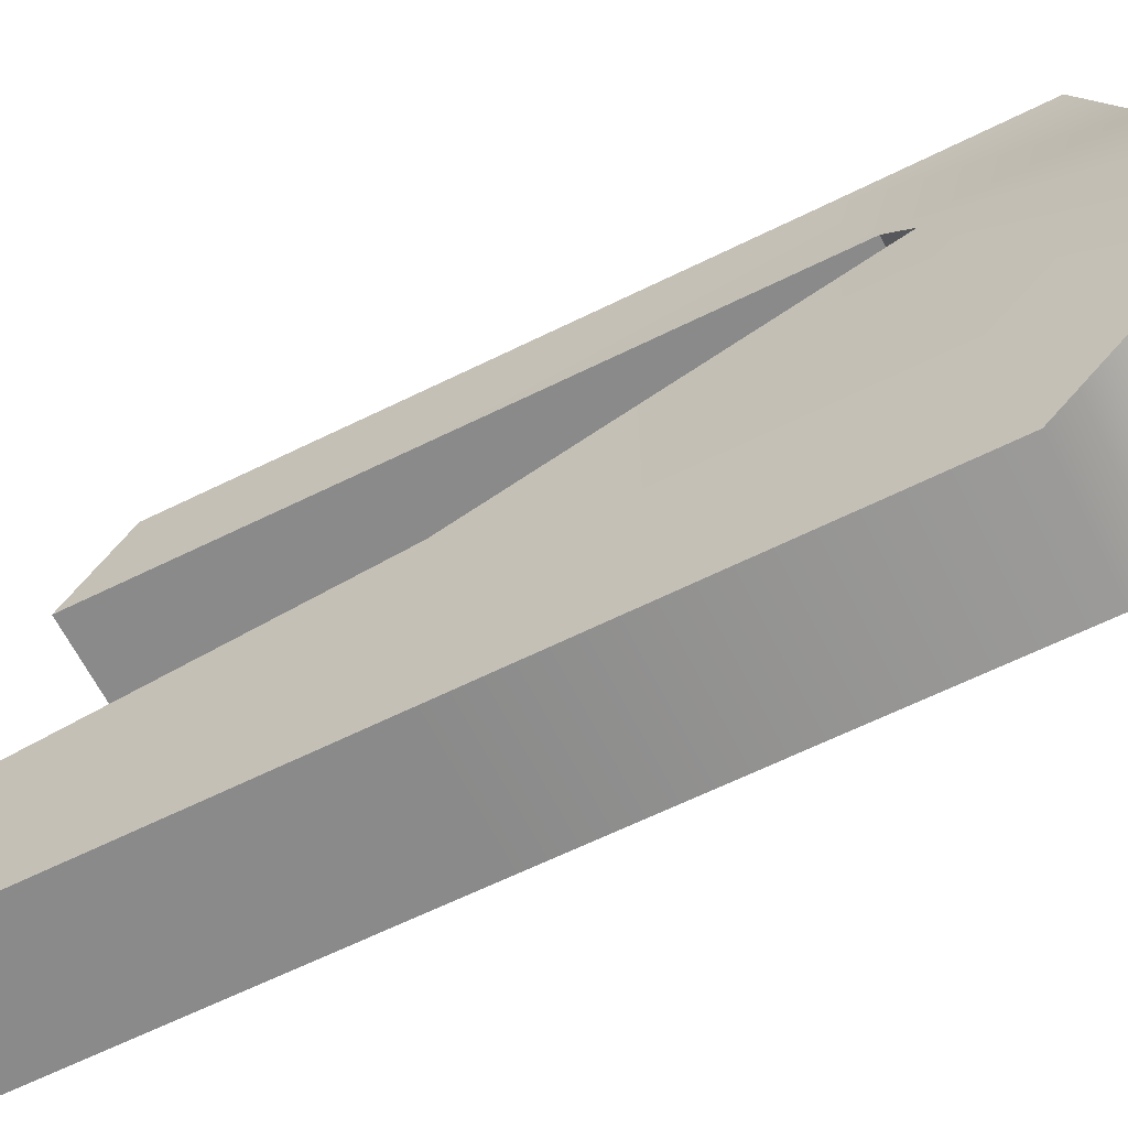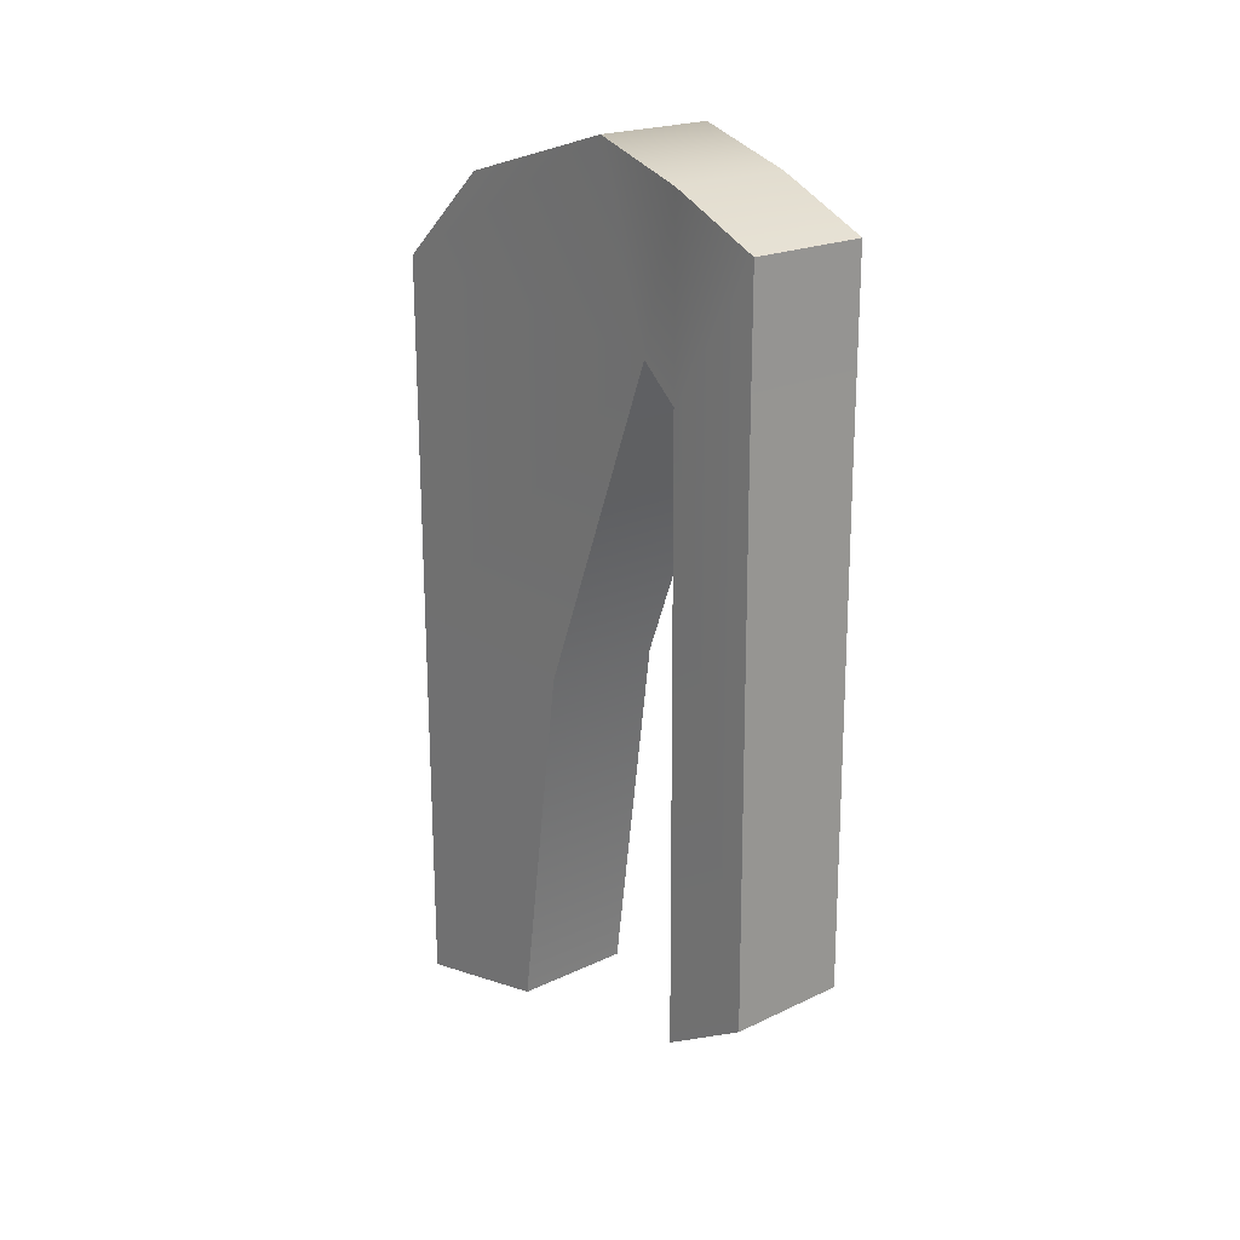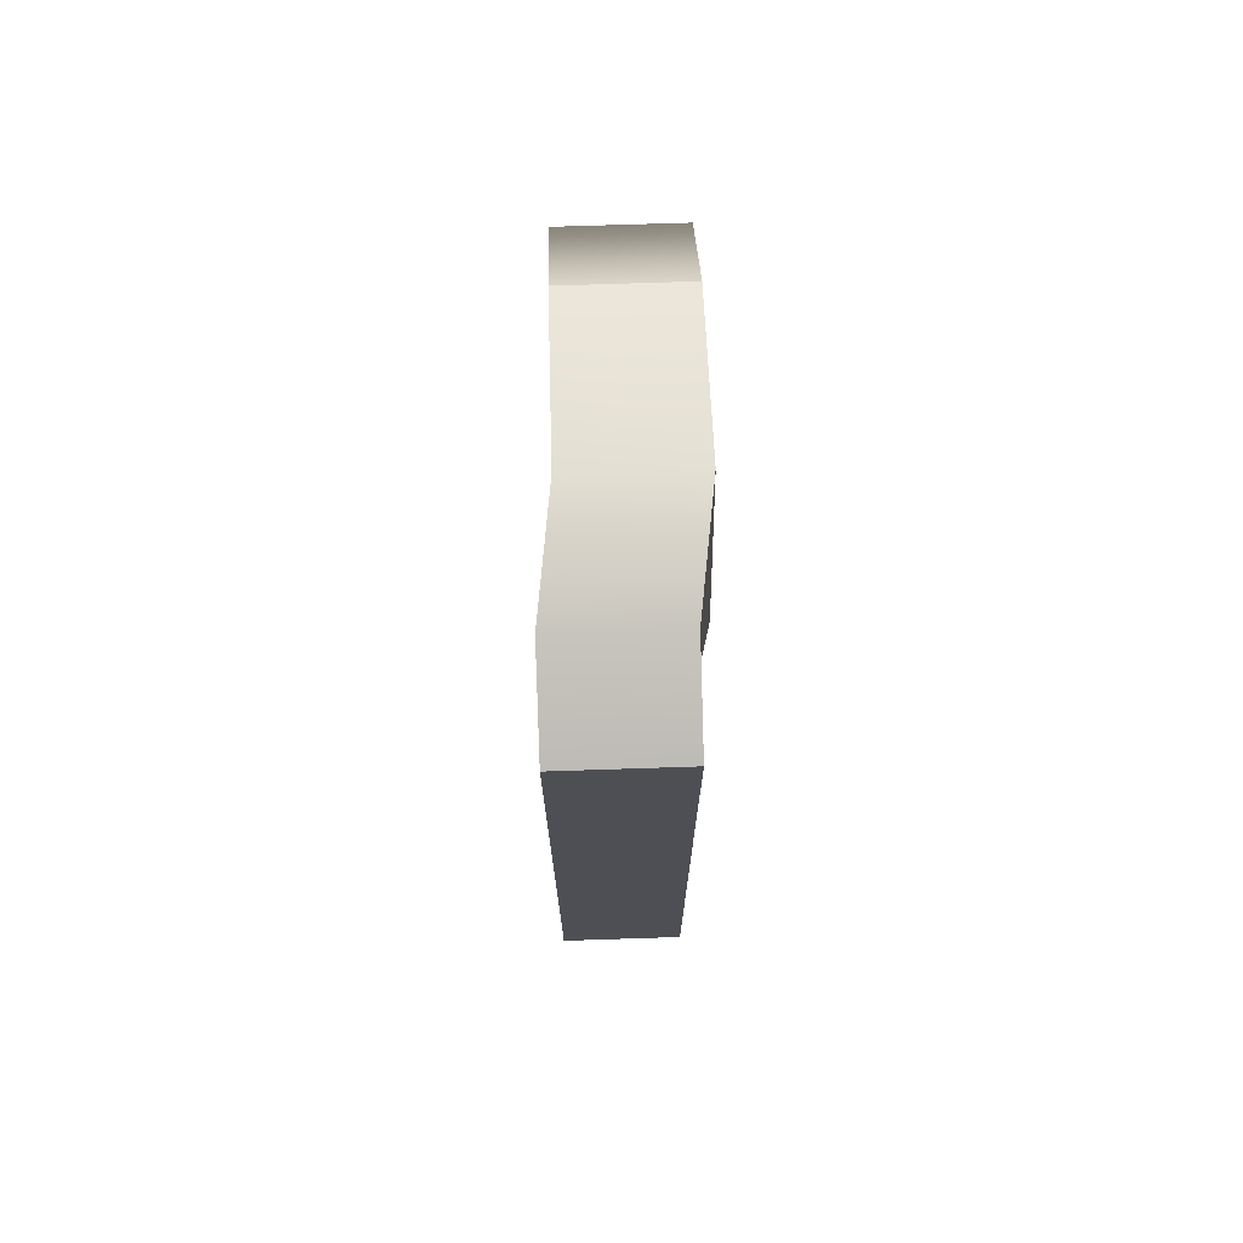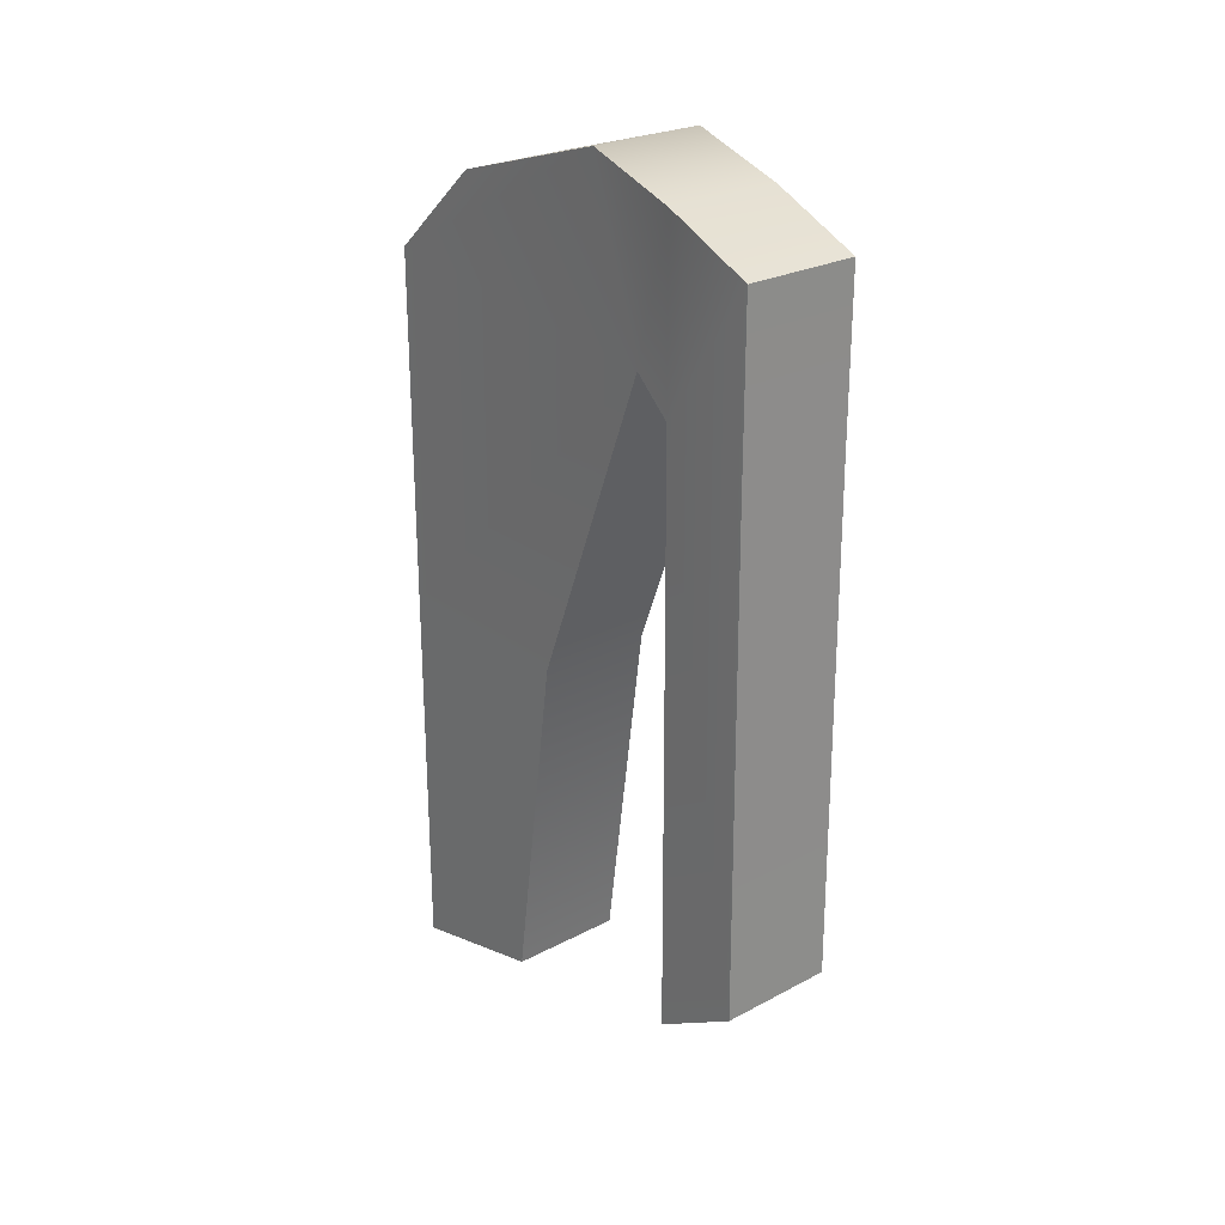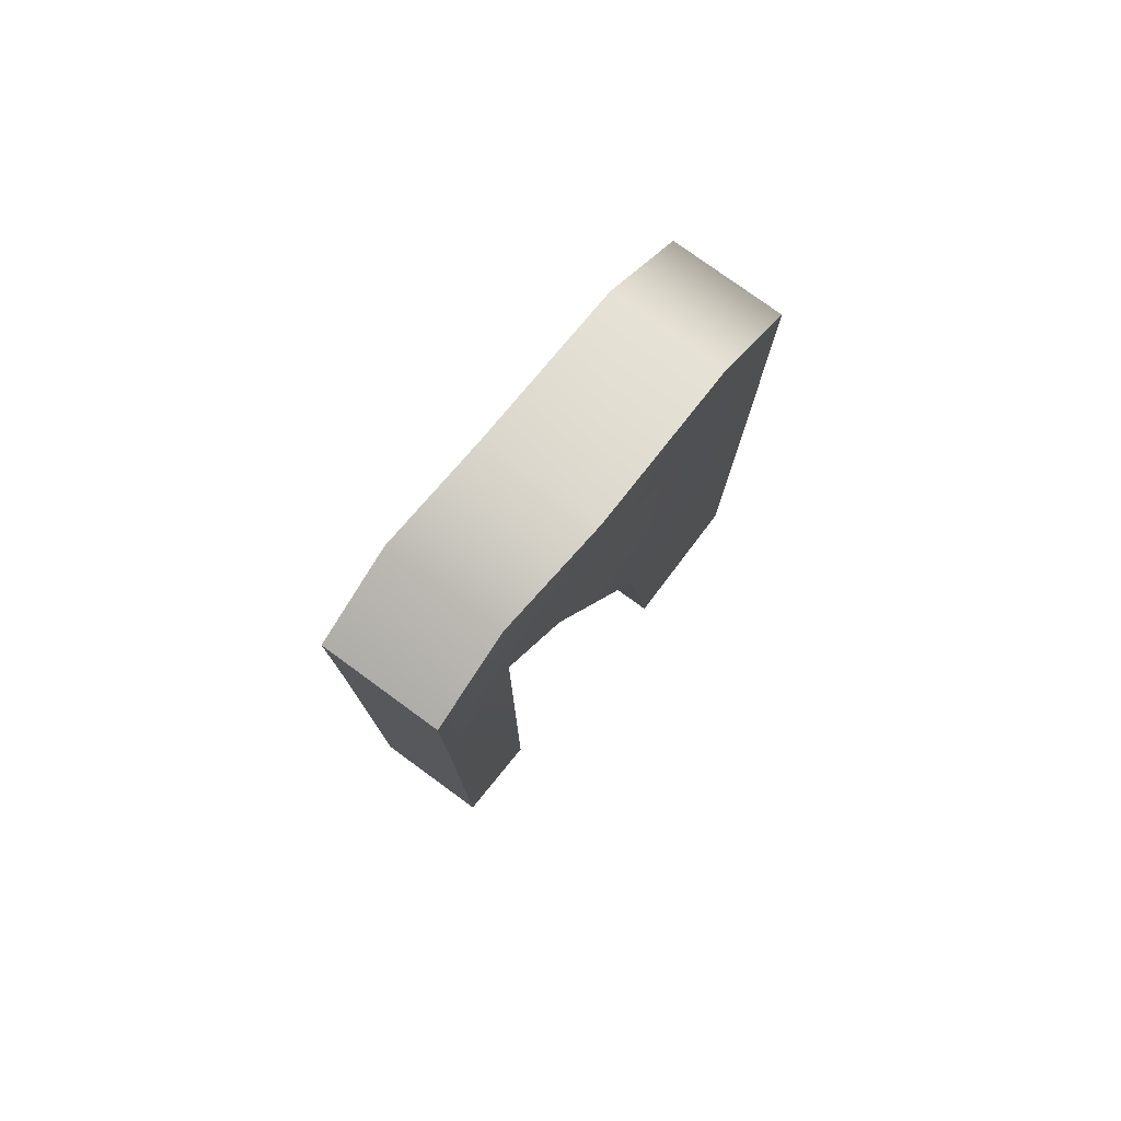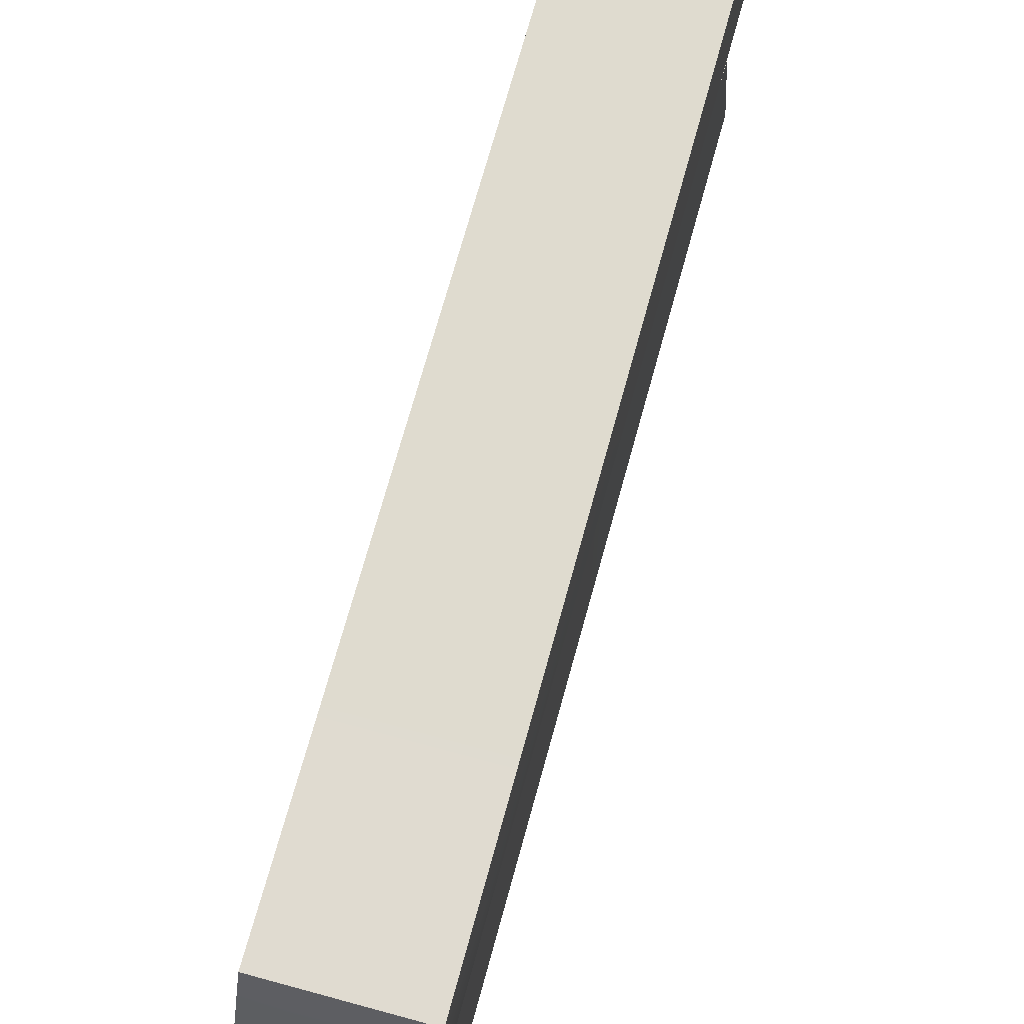
<metadata>
{"format":"obj","ext":"obj","renderer":"f3d","projection":"perspective","resolution":1024,"background":"white","views":[{"elev":-63.6,"azim":-63.4,"up":"+Y"},{"elev":21.2,"azim":140.0,"up":"+Z"},{"elev":71.7,"azim":178.1,"up":"+Z"},{"elev":25.4,"azim":139.8,"up":"+Z"},{"elev":77.8,"azim":-143.9,"up":"+Z"},{"elev":70.0,"azim":15.3,"up":"+Y"}]}
</metadata>
<code>
g default
v 80.94 75.61 14.13
v 59.17 75.61 14.13
v 80.94 108.2 23.76
v 59.17 108.2 23.76
v 80.94 86.06 -135.8
v 59.17 86.06 -135.8
v 80.94 57.06 -142.8
v 59.17 57.06 -142.8
v 59.17 118.7 -9.22
v 80.94 118.7 -9.22
v 80.94 57.06 -2.715
v 59.17 57.06 -2.715
v 83.73 145.5 11.26
v 61.96 145.5 11.26
v 61.96 145.5 -21.72
v 83.73 145.5 -21.72
v 61.96 128.8 18.86
v 83.73 128.8 18.86
v 83.73 128.8 -14.12
v 61.96 128.8 -14.12
v 83.73 129.3 -124.7
v 61.96 129.3 -124.7
v 83.73 146 -114.6
v 61.96 146 -114.6
v 59.17 95.13 -70.17
v 80.94 95.13 -70.17
v 80.94 57.06 -70.17
v 59.17 57.06 -70.17
g l_armrest1
f 1 3 4 2
f 13 16 15 14
f 5 7 8 6
f 11 1 2 12
f 2 4 9 12
f 11 10 3 1
f 10 26 25 9
f 27 26 10 11
f 27 11 12 28
f 9 25 28 12
f 3 18 17 4
f 4 17 20 9
f 9 20 19 10
f 10 19 18 3
f 18 13 14 17
f 19 16 13 18
f 22 24 23 21
f 17 14 15 20
f 20 22 21 19
f 19 21 23 16
f 16 23 24 15
f 15 24 22 20
f 26 5 6 25
f 7 5 26 27
f 7 27 28 8
f 25 6 8 28

</code>
